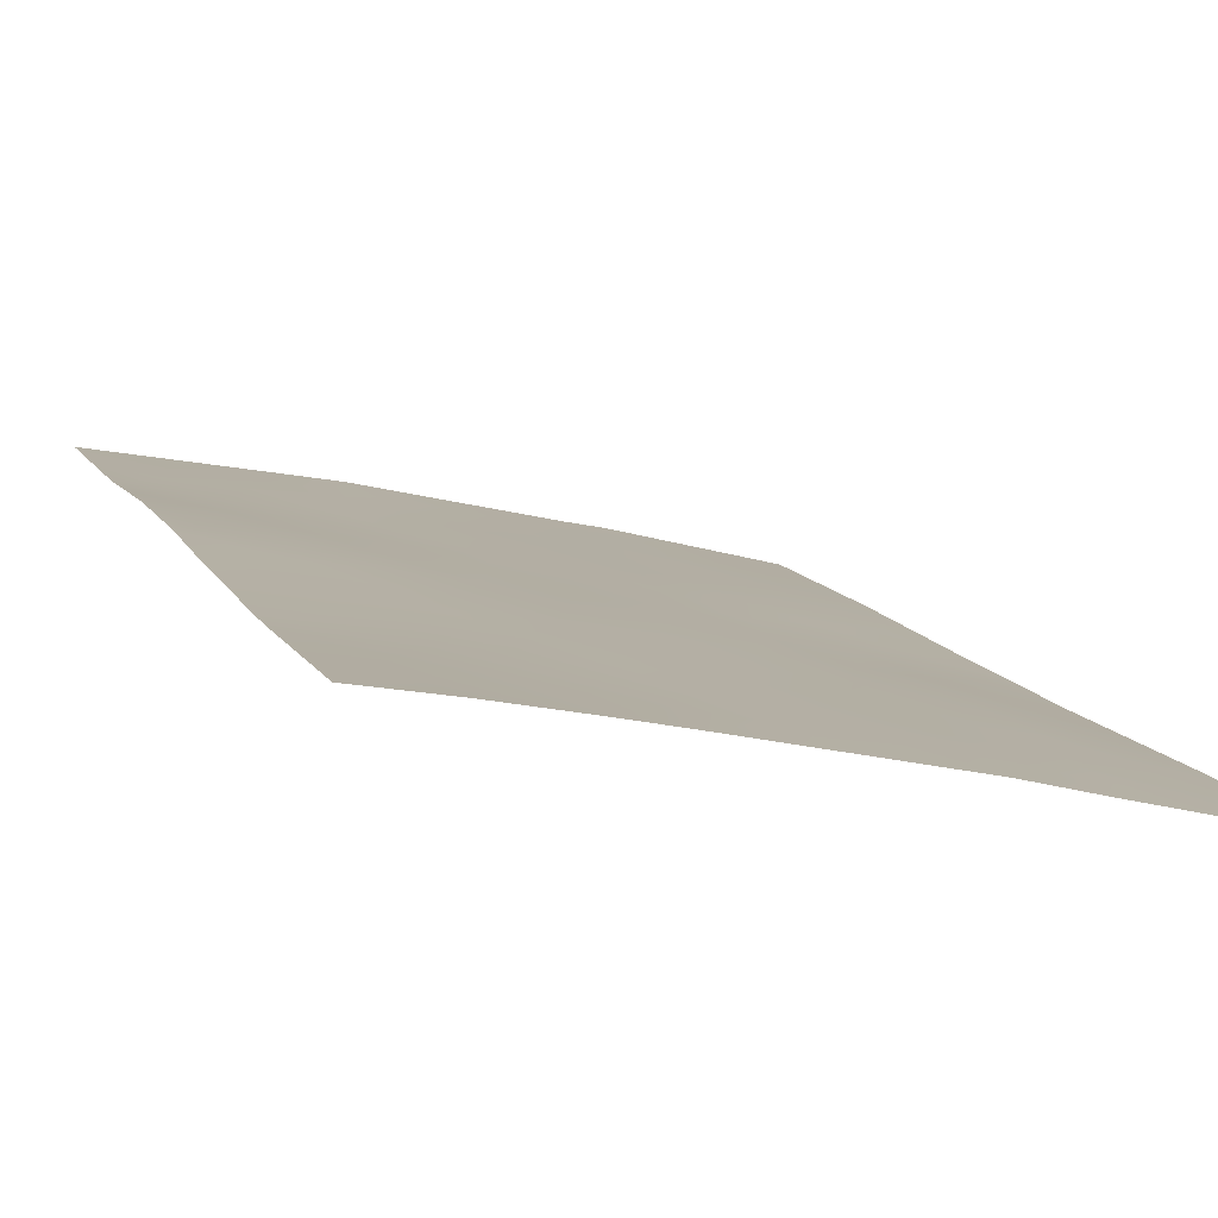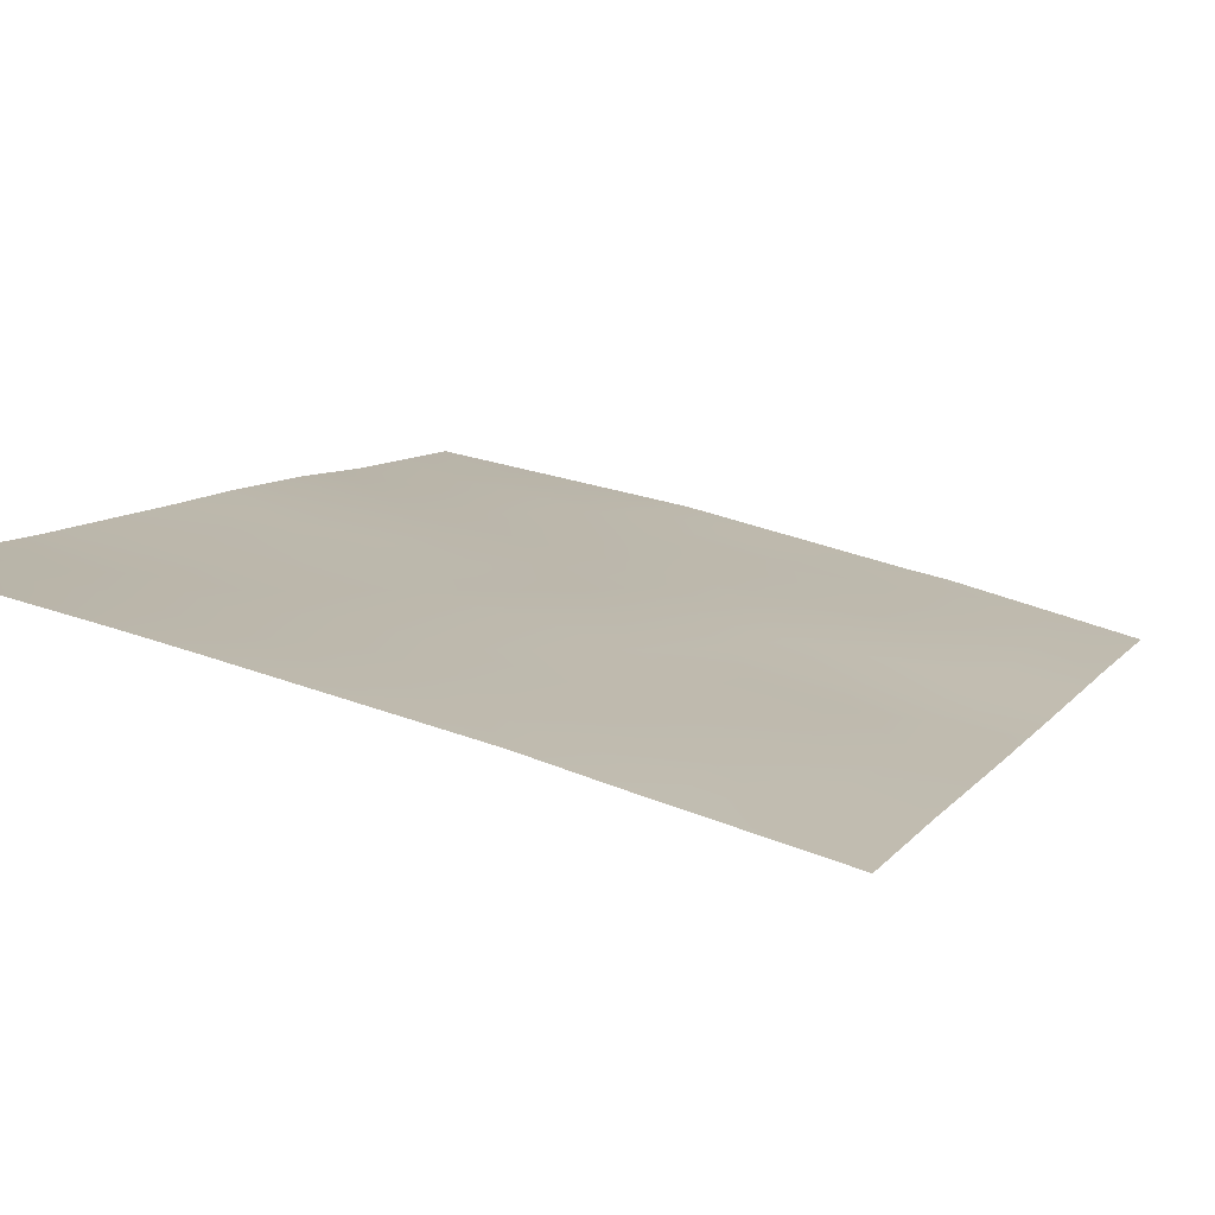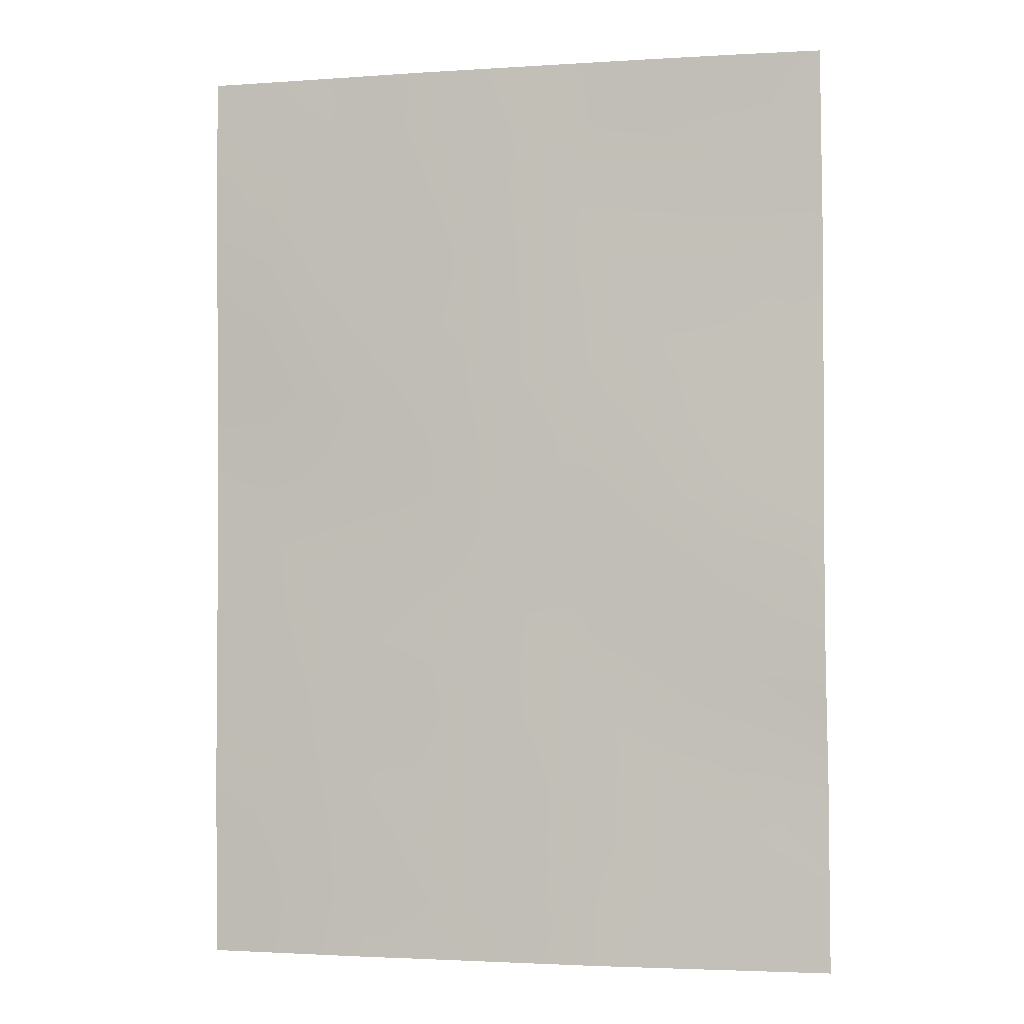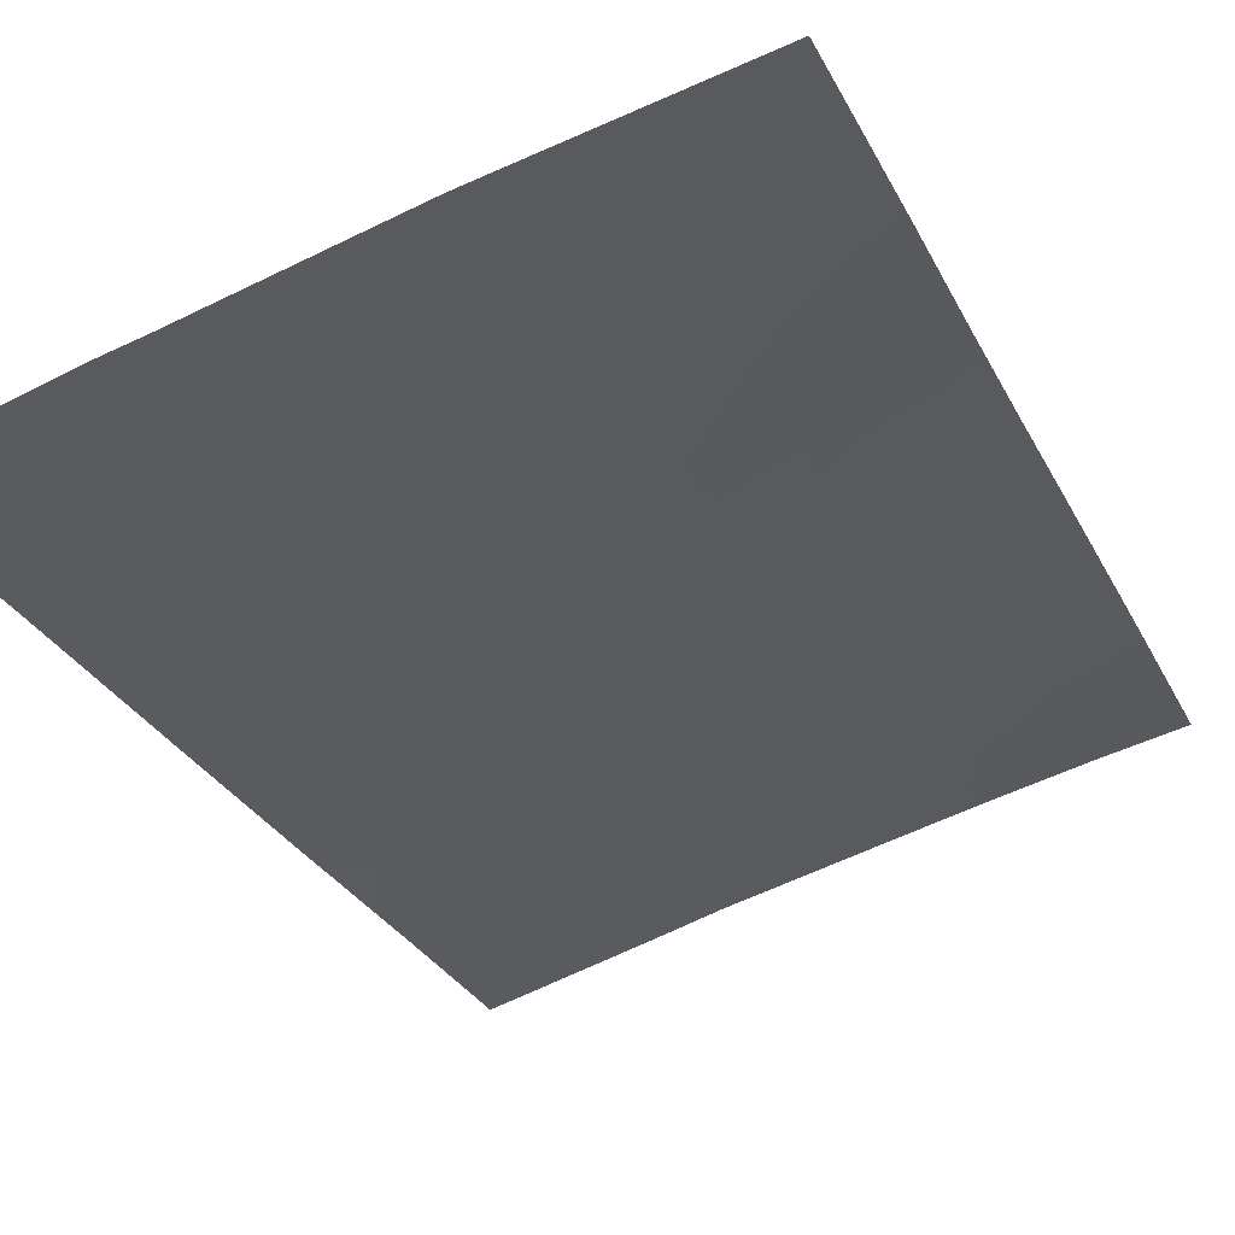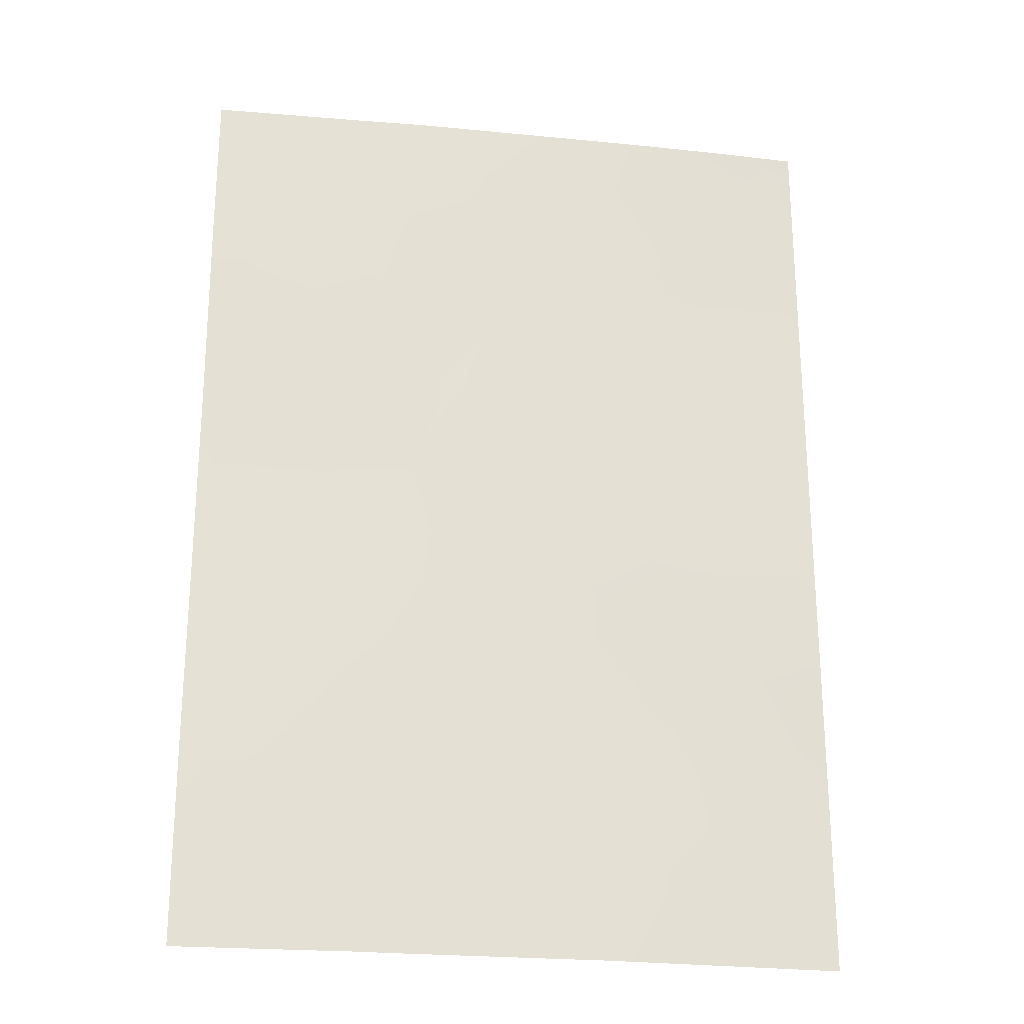
<metadata>
{"format":"obj","ext":"obj","renderer":"f3d","projection":"perspective","resolution":1024,"background":"white","views":[{"elev":12.3,"azim":-18.1,"up":"+Y"},{"elev":8.3,"azim":19.3,"up":"+Y"},{"elev":-2.4,"azim":-179.8,"up":"+Z"},{"elev":-30.3,"azim":-156.8,"up":"+Y"},{"elev":-24.5,"azim":157.9,"up":"+Z"}]}
</metadata>
<code>
v 11.76 51.81 -46.86
v 14.67 51.14 -46.17
v 13.51 51.37 -50
v 10.3 52.17 -42.89
v 9.5 52.33 -41.09
v 9.156 52.4 -44.53
v 10.53 52.04 -50
v 16.17 50.73 -47.47
v 7.964 52.51 -50
v 9.793 52.22 -46.52
v 8.025 52.62 -40.16
v 10.96 51.97 -50
v 10.49 52.06 -48.33
v 10.85 52.09 -38
v 13.39 51.5 -38
v 11.47 51.94 -41.24
v 8.019 52.61 -45.94
v 8.054 52.67 -38
v 16.2 50.78 -39.95
v 8.023 52.61 -43.07
v 8.03 52.63 -44.29
v 13.05 51.54 -45.37
v 7.982 52.54 -47.55
v 14.27 51.27 -38
v 16.2 50.78 -38
v 16.16 50.7 -50
v 13.99 51.26 -50
v 16.17 50.72 -44.96
v 9.268 52.38 -40.03
v 14.48 51.17 -43.68
v 8.022 52.61 -40.62
v 16.17 50.73 -42.59
v 12.49 51.63 -48.26
v 9.481 52.26 -48.27
v 10.33 52.18 -39.63
v 12.41 51.73 -39.57
v 12.41 51.72 -43.17
v 13.29 51.45 -47.54
v 14.53 51.21 -39.41
v 11.15 51.96 -44.87
v 13.56 51.44 -41.47
v 13.5 51.39 -48.46
v 12.98 51.5 -49.21
v 9.892 52.18 -49.16
v 8.828 52.37 -49.08
v 9.249 52.28 -50
v 10.85 51.99 -49.17
v 10.15 52.18 -44.7
v 9.5 52.3 -45.52
v 10.48 52.08 -45.72
v 11.96 51.83 -40.42
v 11.36 51.96 -39.58
v 10.95 52.05 -40.39
v 9.067 52.47 -38
v 8.039 52.64 -39.08
v 10.9 52.05 -42.06
v 10.45 52.14 -41.19
v 9.857 52.26 -42
v 9.012 52.42 -43.47
v 15.38 50.93 -47.92
v 15.27 50.95 -49.03
v 16.16 50.71 -48.73
v 12.23 51.67 -50
v 9.021 52.35 -47.28
v 8.629 52.42 -48.17
v 14.63 51.18 -38.57
v 15.37 51 -38.75
v 15.23 51.02 -38
v 7.973 52.53 -48.78
v 10.69 52.11 -38.8
v 10.13 52.25 -38
v 14.15 51.23 -49.25
v 15.07 50.98 -50
v 13.99 51.29 -47.76
v 8.831 52.43 -46.23
v 8.601 52.5 -45.27
v 13.88 51.38 -38.69
v 11.36 51.94 -43
v 11.96 51.82 -42.17
v 16.17 50.72 -46.21
v 15.4 50.94 -45.56
v 15.42 50.93 -46.76
v 16.17 50.73 -43.77
v 15.4 50.93 -43.17
v 15.36 50.94 -44.35
v 10.15 52.14 -47.46
v 11.14 51.93 -47.56
v 11.45 51.86 -48.37
v 11.91 51.76 -47.66
v 10.82 52 -46.69
v 8.024 52.62 -45.11
v 8.621 52.5 -40.94
v 8.023 52.61 -41.84
v 8.913 52.44 -41.91
v 9.736 52.29 -43.73
v 8.849 52.45 -42.66
v 12.77 51.62 -44.25
v 11.78 51.84 -44.01
v 12.13 51.74 -45.08
v 10.76 52.06 -43.85
v 13.47 51.47 -39.53
v 13.01 51.58 -40.47
v 14.03 51.33 -40.46
v 16.19 50.75 -41.27
v 15.49 50.96 -40.8
v 15.47 50.95 -42
v 12.54 51.63 -47.18
v 12.12 51.8 -38
v 11.71 51.89 -38.77
v 12.85 51.63 -38.75
v 14.8 51.12 -42.6
v 14.62 51.18 -41.49
v 14 51.31 -42.53
v 13.42 51.45 -43.42
v 13.01 51.57 -42.35
v 12.51 51.69 -41.35
v 10.07 52.22 -40.42
v 13.72 51.37 -44.57
v 14.83 51.14 -40.37
v 13.21 51.48 -46.47
v 12.4 51.67 -46.14
v 13.97 51.3 -46.84
v 13.88 51.33 -45.73
v 15.44 50.98 -39.69
v 16.2 50.78 -38.98
v 11.48 51.88 -45.89
v 8 52.57 -46.74
v 14.59 51.15 -45
v 14.67 51.13 -47.28
v 8.776 52.49 -39.34
v 8.763 52.52 -38.62
v 11.87 51.76 -49.19
v 14.46 51.17 -48.31
v 9.621 52.33 -39.13
v 9.555 52.32 -42.78
f 44 45 46
f 35 134 29
f 92 11 31
f 48 49 50
f 51 52 53
f 56 57 58
f 20 21 59
f 60 61 62
f 63 43 132
f 66 67 68
f 70 71 134
f 72 73 61
f 75 49 76
f 39 66 77
f 56 78 79
f 80 81 82
f 83 84 85
f 34 86 64
f 87 88 89
f 90 86 87
f 91 17 76
f 92 5 29
f 93 94 92
f 97 98 99
f 78 100 98
f 95 48 100
f 101 102 103
f 104 105 106
f 89 33 107
f 88 47 132
f 108 109 110
f 52 109 70
f 111 112 113
f 114 113 115
f 110 101 77
f 116 102 51
f 116 79 115
f 117 57 53
f 97 118 114
f 103 112 119
f 44 47 13
f 107 120 121
f 135 94 96
f 122 123 120
f 124 125 67
f 126 121 99
f 50 90 126
f 124 119 105
f 75 127 64
f 81 85 128
f 129 122 74
f 60 82 129
f 118 123 128
f 106 111 84
f 43 42 33
f 7 44 46
f 44 34 45
f 46 45 9
f 134 71 131
f 12 47 7
f 40 48 50
f 48 6 49
f 50 49 10
f 16 51 53
f 51 36 52
f 53 52 35
f 55 131 18
f 29 130 11
f 4 56 58
f 56 16 57
f 58 57 5
f 59 21 6
f 8 60 62
f 60 133 61
f 62 61 26
f 12 63 132
f 63 3 43
f 34 64 65
f 24 66 68
f 66 39 67
f 68 67 25
f 23 69 65
f 69 9 45
f 35 70 134
f 70 14 71
f 131 71 54
f 133 72 61
f 72 27 73
f 61 73 26
f 74 38 42
f 27 72 3
f 17 75 76
f 75 10 49
f 76 49 6
f 66 24 77
f 15 77 24
f 16 56 79
f 56 4 78
f 79 78 37
f 8 80 82
f 80 28 81
f 82 81 2
f 28 83 85
f 83 32 84
f 85 84 30
f 34 13 86
f 64 86 10
f 1 87 89
f 87 13 88
f 89 88 33
f 1 90 87
f 90 10 86
f 87 86 13
f 21 76 6
f 76 21 91
f 29 11 92
f 31 93 92
f 92 94 5
f 20 59 96
f 59 6 95
f 22 97 99
f 97 37 98
f 99 98 40
f 37 78 98
f 78 4 100
f 98 100 40
f 4 95 100
f 95 6 48
f 100 48 40
f 39 101 103
f 101 36 102
f 103 102 41
f 32 104 106
f 104 19 105
f 106 105 112
f 42 43 72
f 1 89 107
f 107 33 38
f 33 88 132
f 88 13 47
f 132 47 12
f 15 108 110
f 108 14 109
f 110 109 36
f 35 52 70
f 52 36 109
f 70 109 14
f 30 111 113
f 113 112 41
f 37 114 115
f 114 30 113
f 115 113 41
f 15 110 77
f 110 36 101
f 77 101 39
f 16 116 51
f 116 41 102
f 51 102 36
f 41 116 115
f 116 16 79
f 115 79 37
f 5 117 29
f 117 35 29
f 35 117 53
f 117 5 57
f 53 57 16
f 37 97 114
f 97 22 118
f 114 118 30
f 39 103 119
f 103 41 112
f 34 44 13
f 44 7 47
f 1 107 121
f 107 38 120
f 121 120 22
f 4 58 135
f 58 5 94
f 38 122 120
f 122 2 123
f 120 123 22
f 39 124 67
f 124 19 125
f 67 125 25
f 40 126 99
f 126 1 121
f 99 121 22
f 40 50 126
f 50 10 90
f 126 90 1
f 19 124 105
f 124 39 119
f 105 119 112
f 10 75 64
f 75 17 127
f 2 81 128
f 81 28 85
f 128 85 30
f 133 129 74
f 129 2 122
f 74 122 38
f 133 60 129
f 60 8 82
f 129 82 2
f 30 118 128
f 118 22 123
f 128 123 2
f 32 106 84
f 106 112 111
f 84 111 30
f 42 38 33
f 23 64 127
f 65 64 23
f 130 55 11
f 43 3 72
f 130 131 55
f 133 42 72
f 134 131 130
f 131 54 18
f 132 43 33
f 65 69 45
f 133 74 42
f 65 45 34
f 93 20 96
f 96 59 135
f 93 96 94
f 134 130 29
f 135 58 94
f 59 95 135
f 4 135 95

</code>
